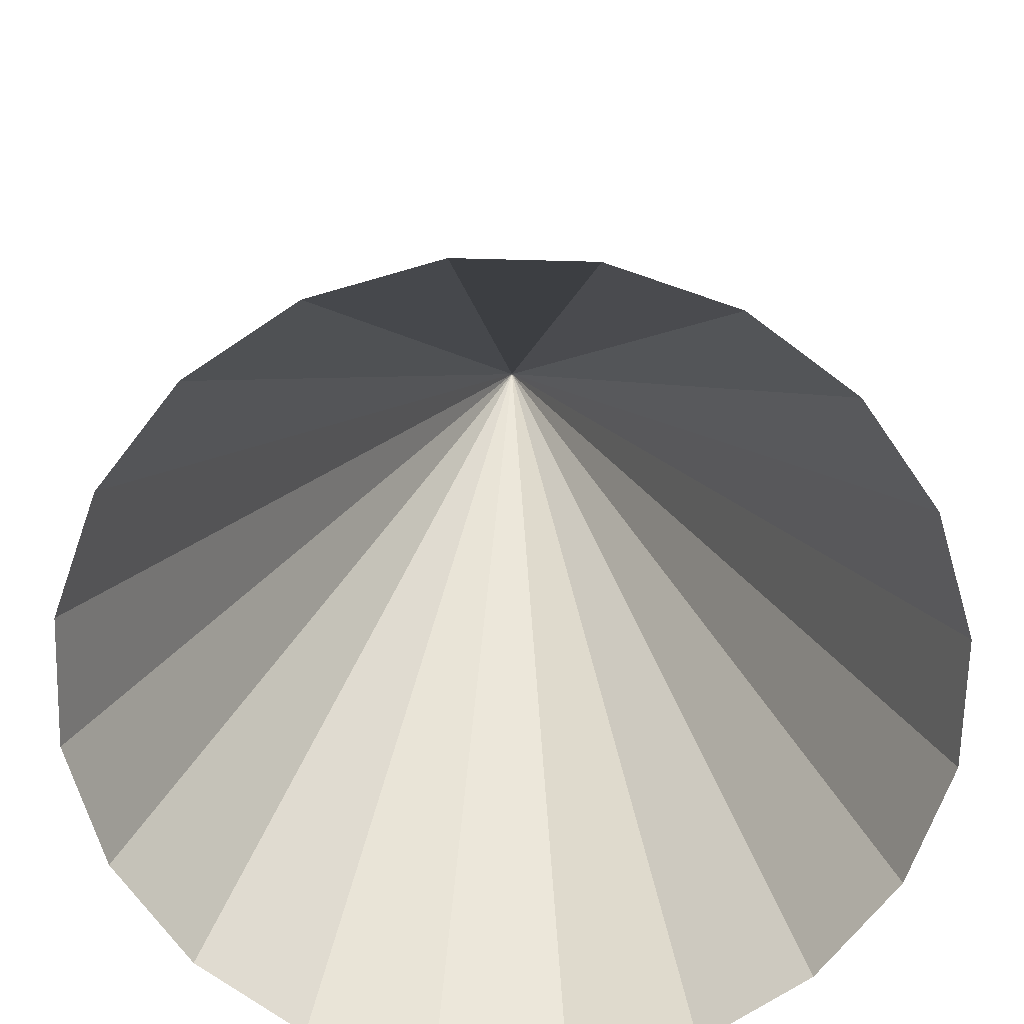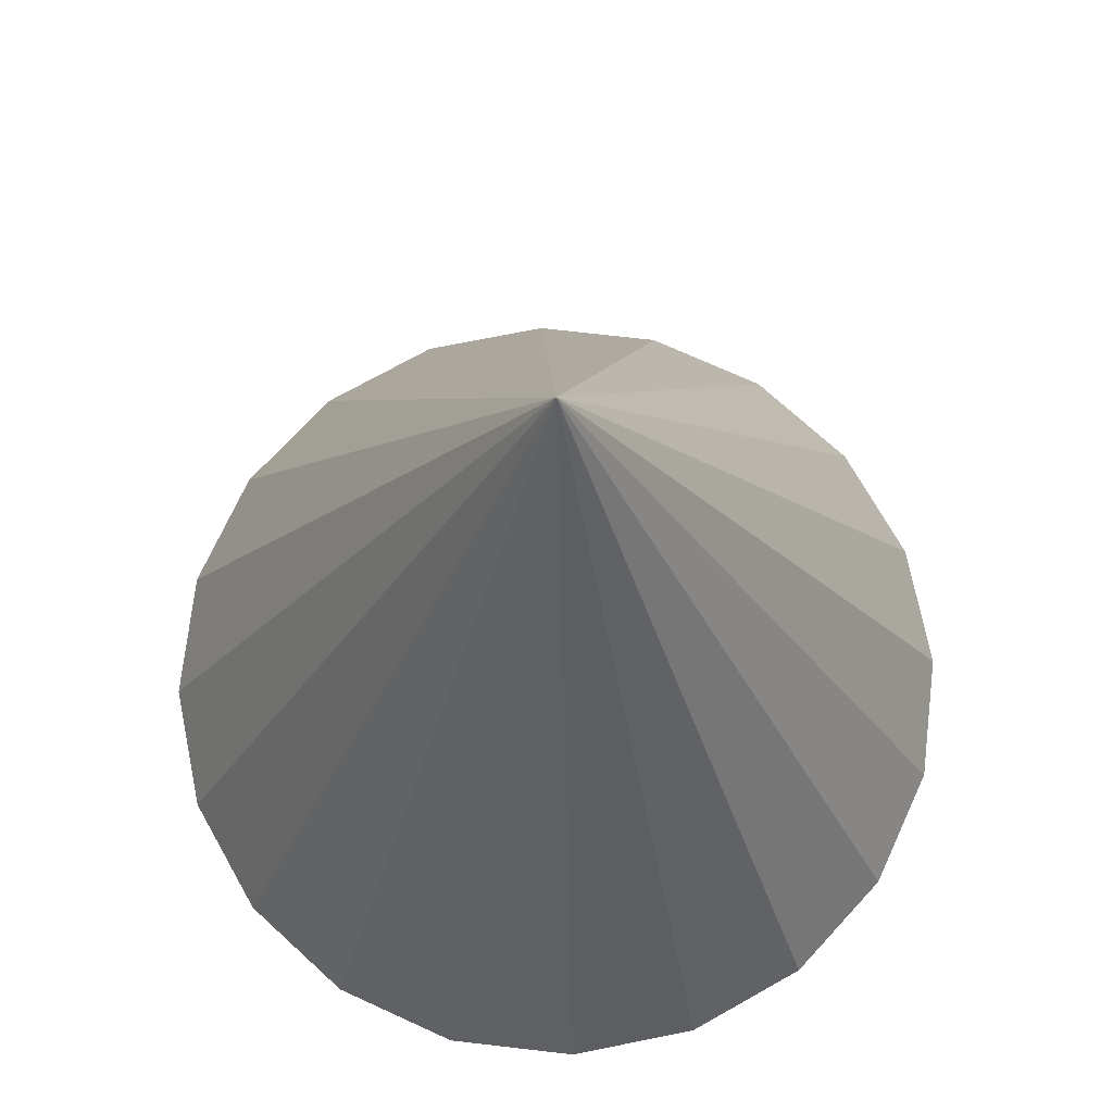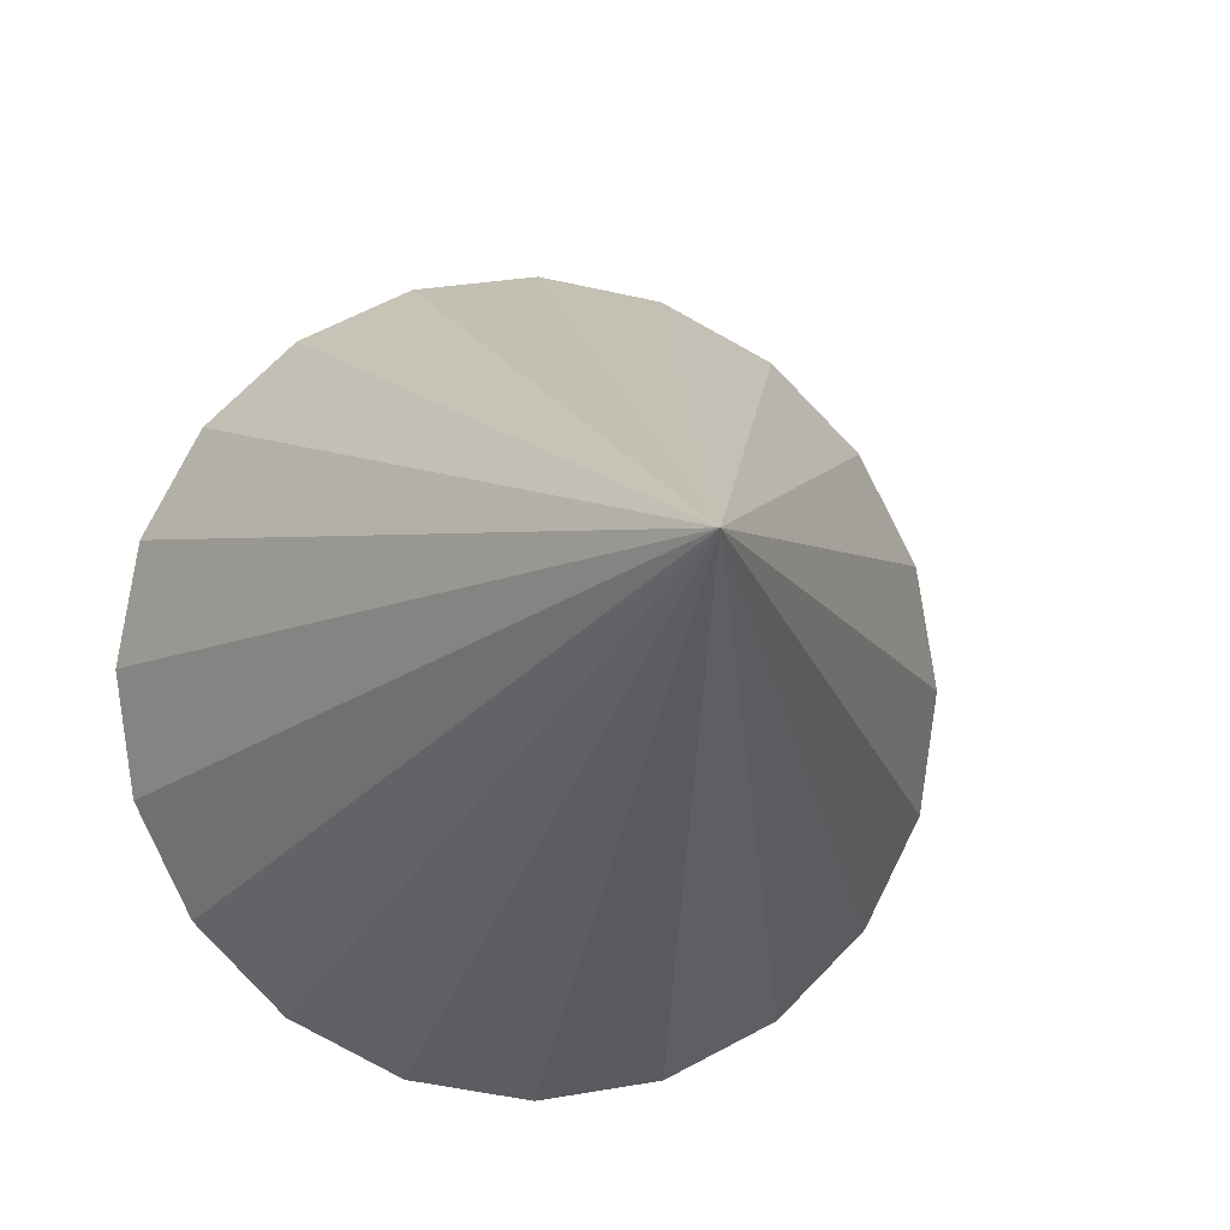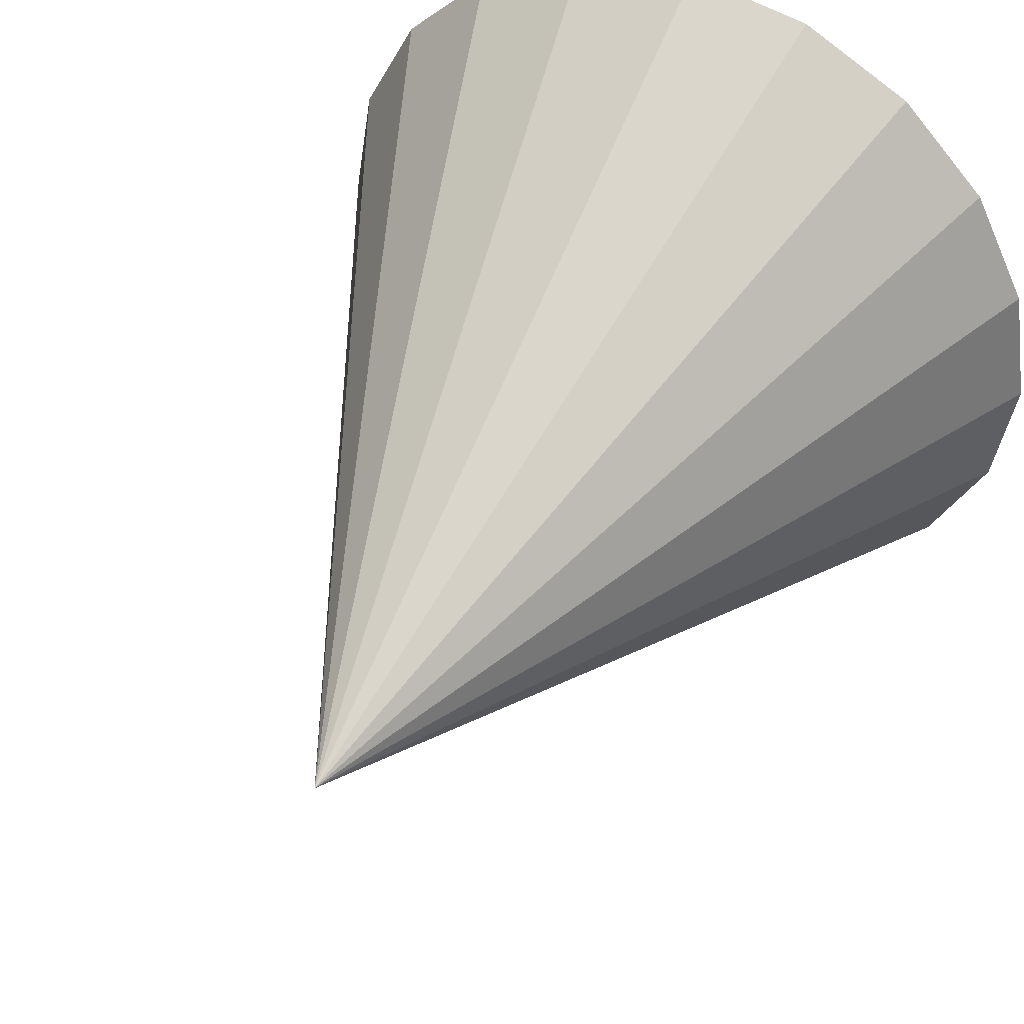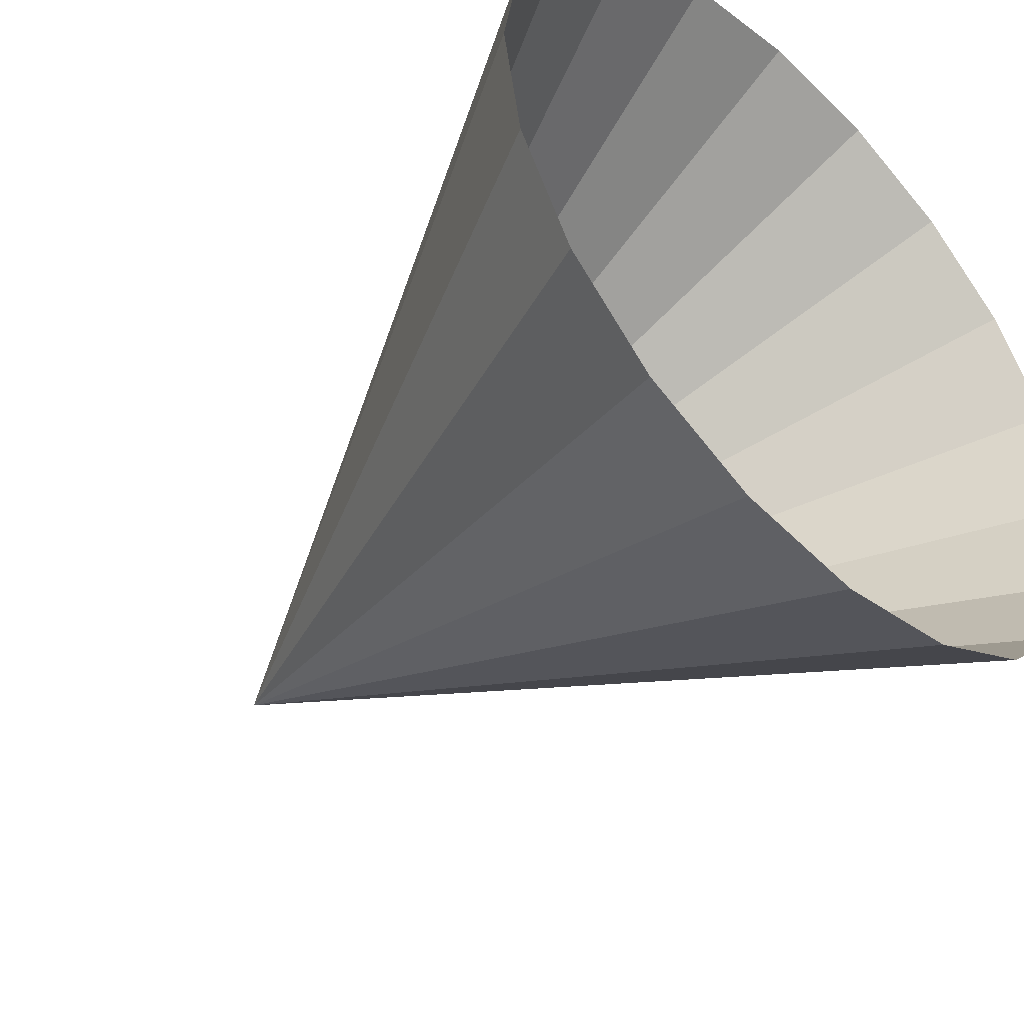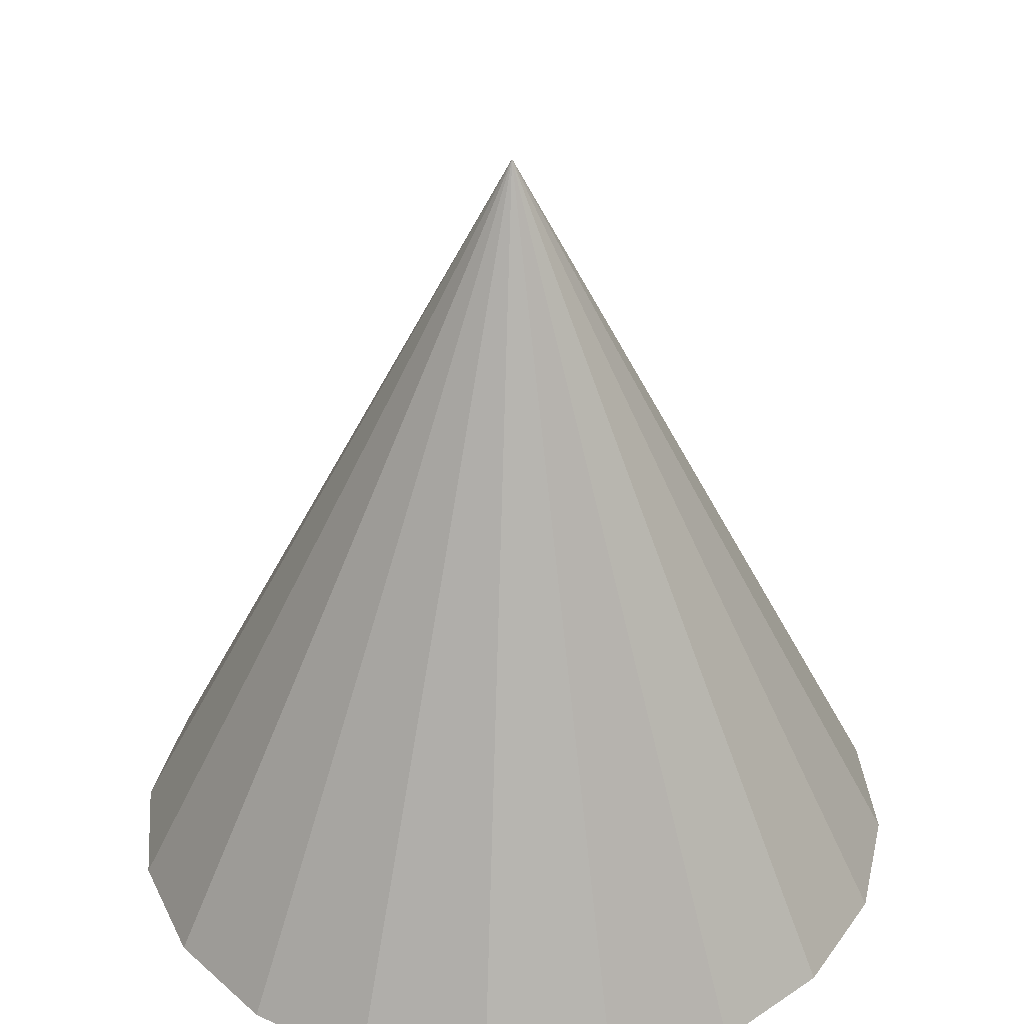
<metadata>
{"format":"obj","ext":"obj","renderer":"f3d","projection":"perspective","resolution":1024,"background":"white","views":[{"elev":-66.7,"azim":79.5,"up":"+Y"},{"elev":71.5,"azim":-164.4,"up":"+Y"},{"elev":-9.2,"azim":169.1,"up":"+Z"},{"elev":45.0,"azim":-153.2,"up":"+Z"},{"elev":-47.0,"azim":-44.3,"up":"+Z"},{"elev":35.6,"azim":75.8,"up":"+Y"}]}
</metadata>
<code>
o Cone_Cone.001
v 0 -1 -1
v 0.309 -1 -0.9511
v 0.5878 -1 -0.809
v 0.809 -1 -0.5878
v 0.9511 -1 -0.309
v 1 -1 0
v 0.9511 -1 0.309
v 0.809 -1 0.5878
v 0 1 0
v 0.5878 -1 0.809
v 0.309 -1 0.9511
v -0 -1 1
v -0.309 -1 0.9511
v -0.5878 -1 0.809
v -0.809 -1 0.5878
v -0.9511 -1 0.309
v -1 -1 -1e-06
v -0.9511 -1 -0.309
v -0.809 -1 -0.5878
v -0.5878 -1 -0.809
v -0.309 -1 -0.9511
f 20 9 21
f 1 9 2
f 21 9 1
f 2 9 3
f 19 9 20
f 18 9 19
f 17 9 18
f 16 9 17
f 15 9 16
f 14 9 15
f 13 9 14
f 12 9 13
f 11 9 12
f 10 9 11
f 8 9 10
f 7 9 8
f 6 9 7
f 5 9 6
f 4 9 5
f 3 9 4

</code>
